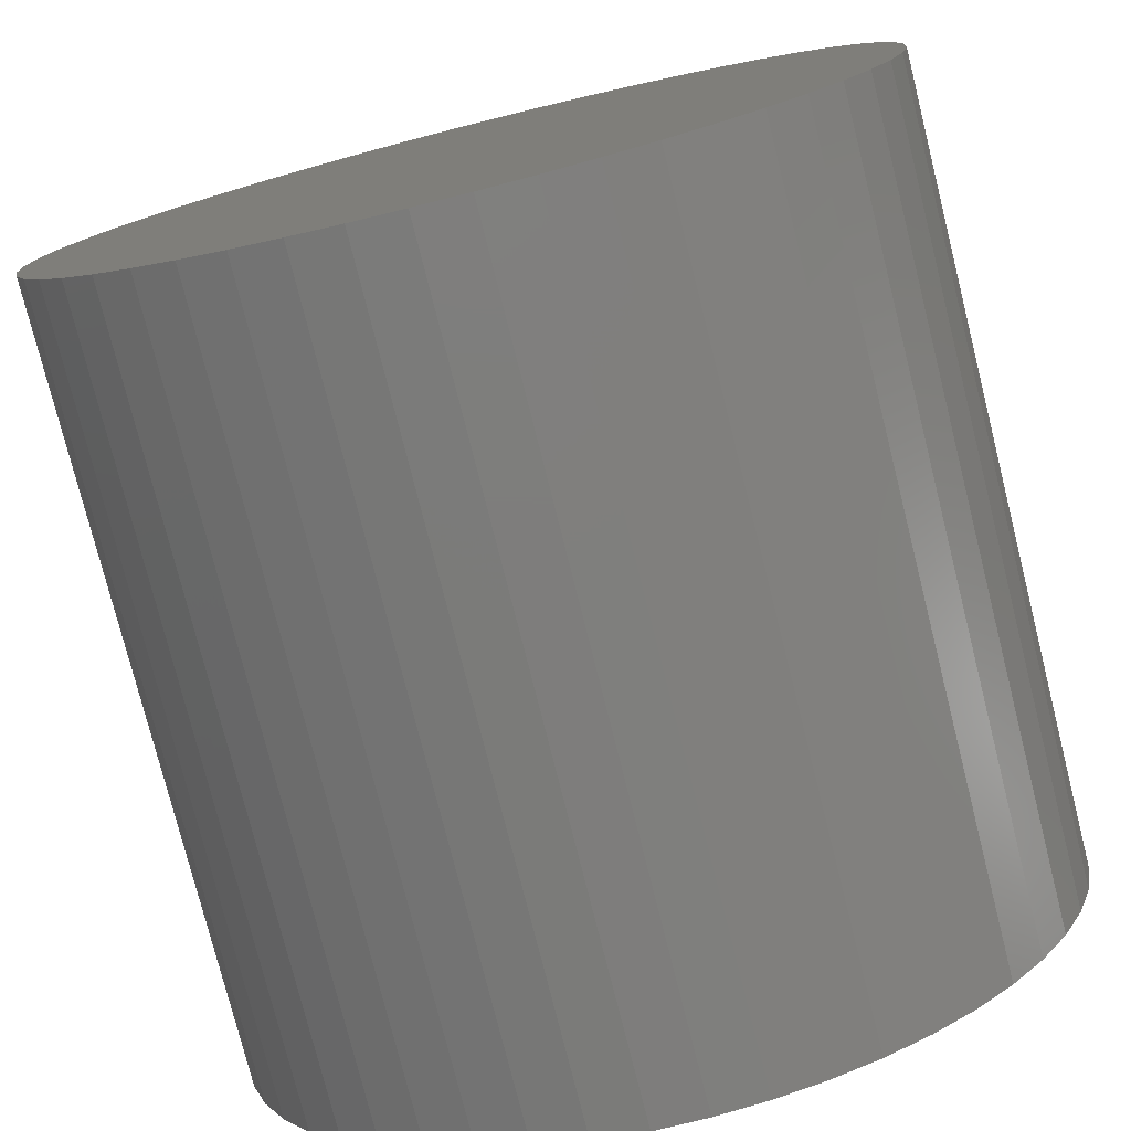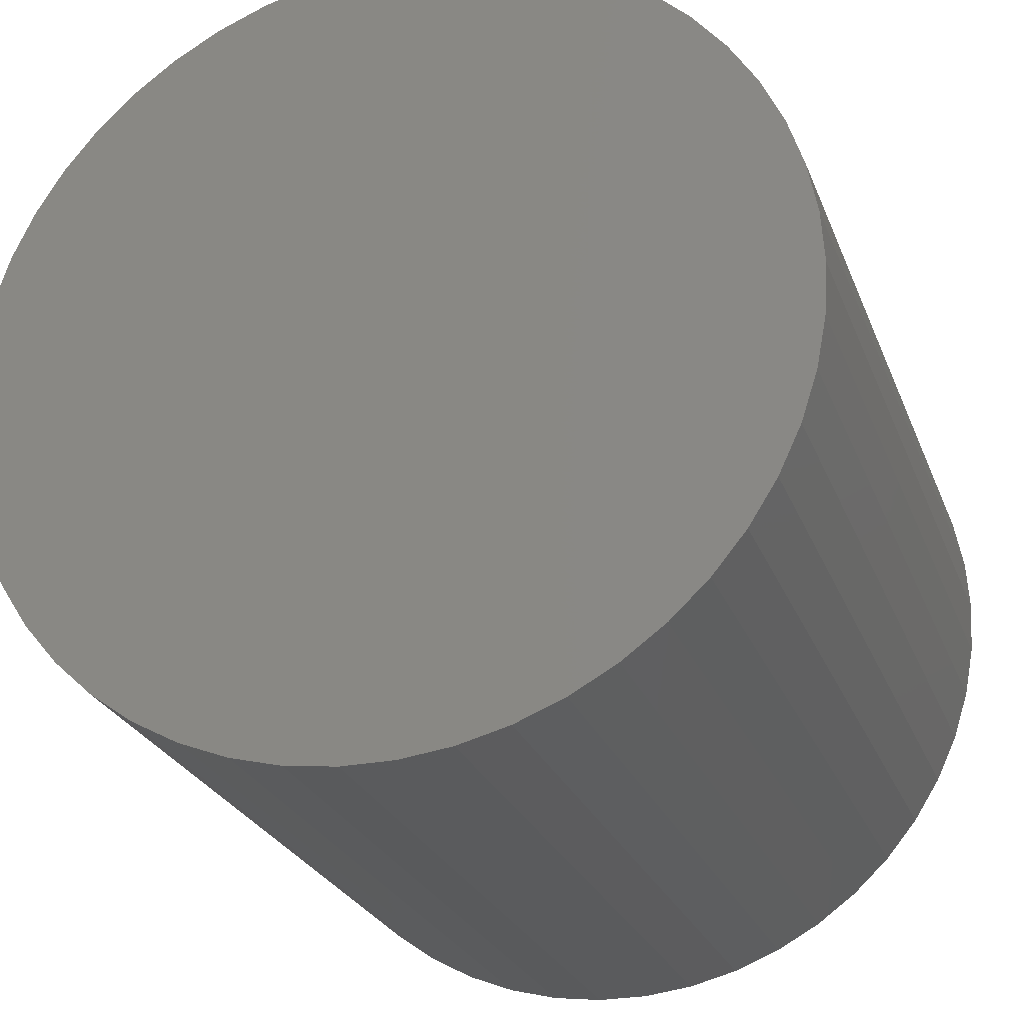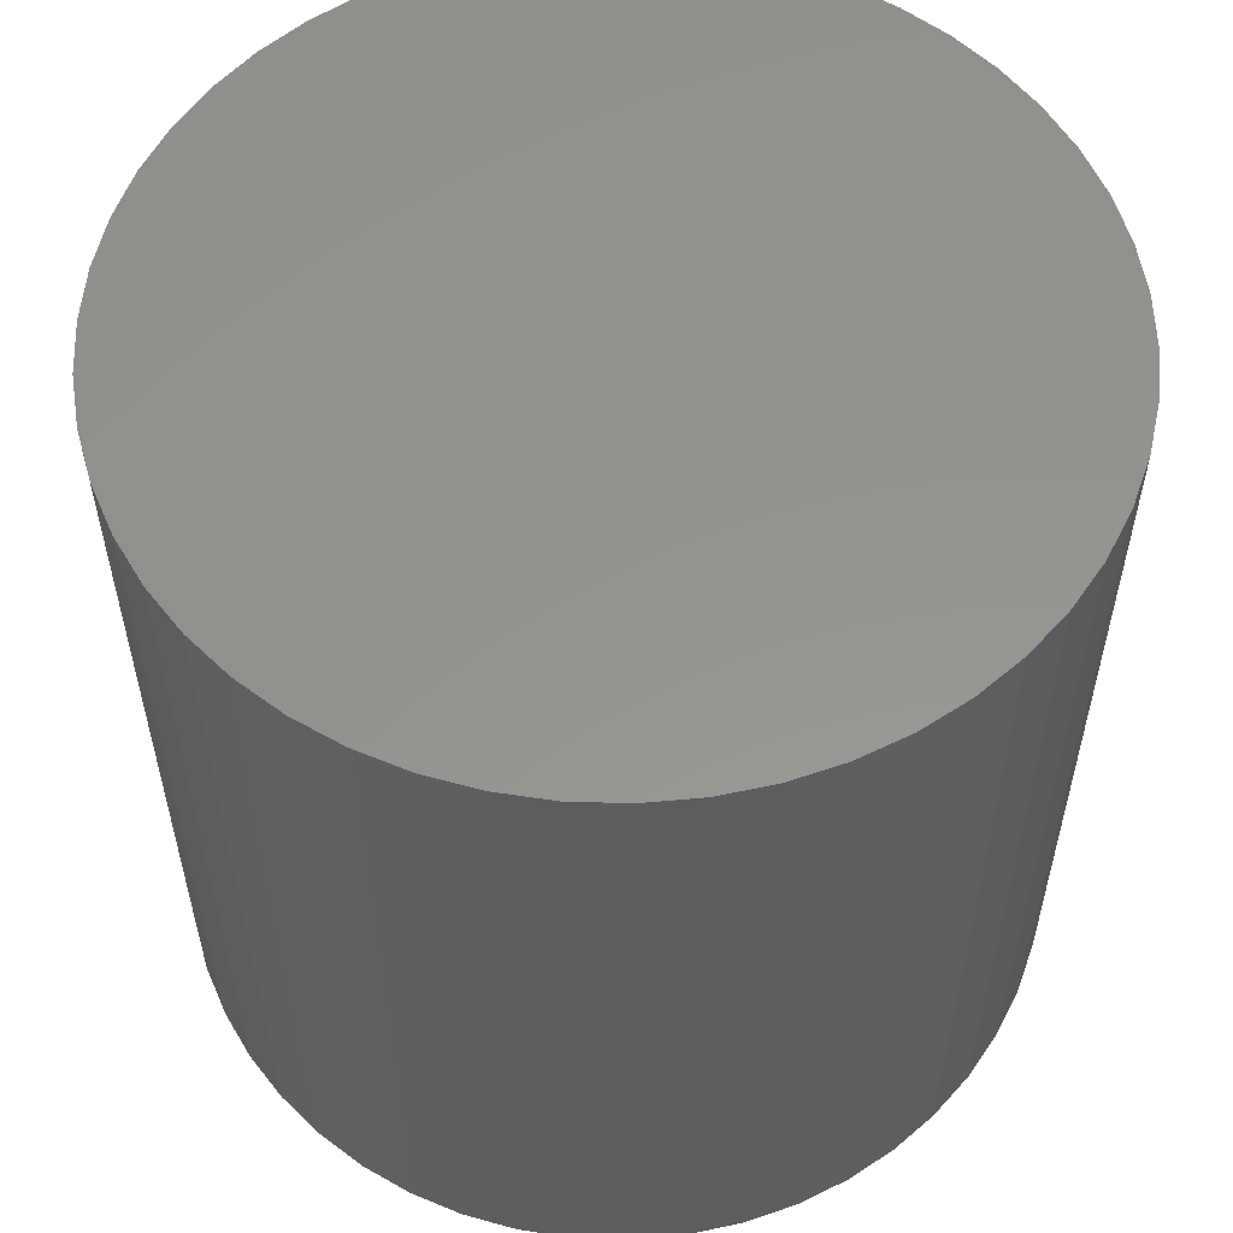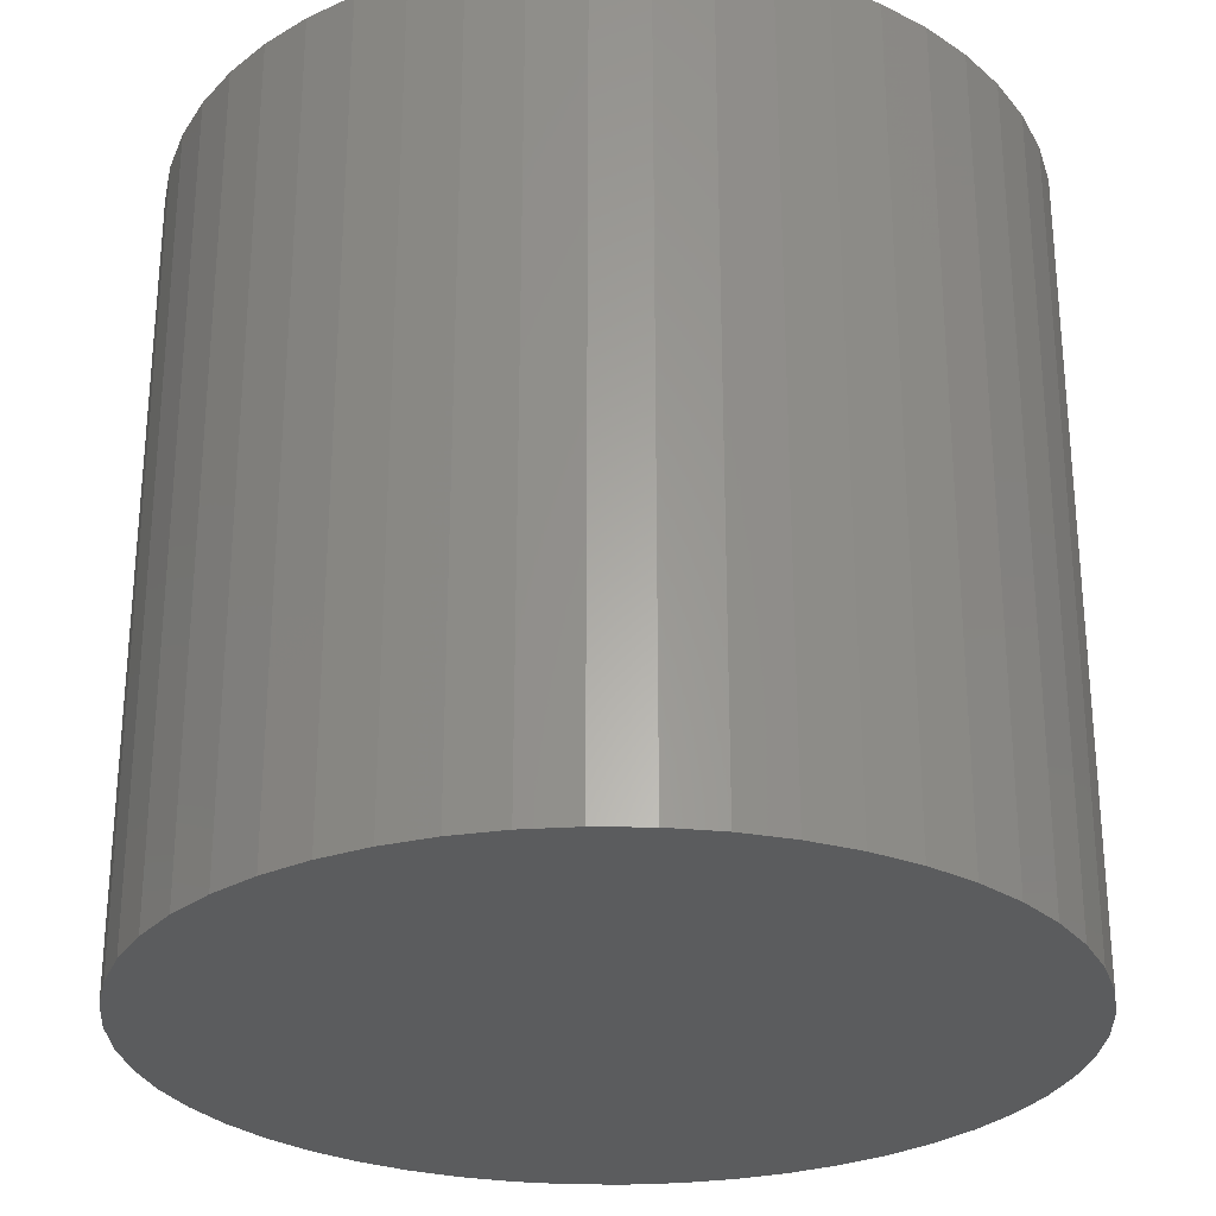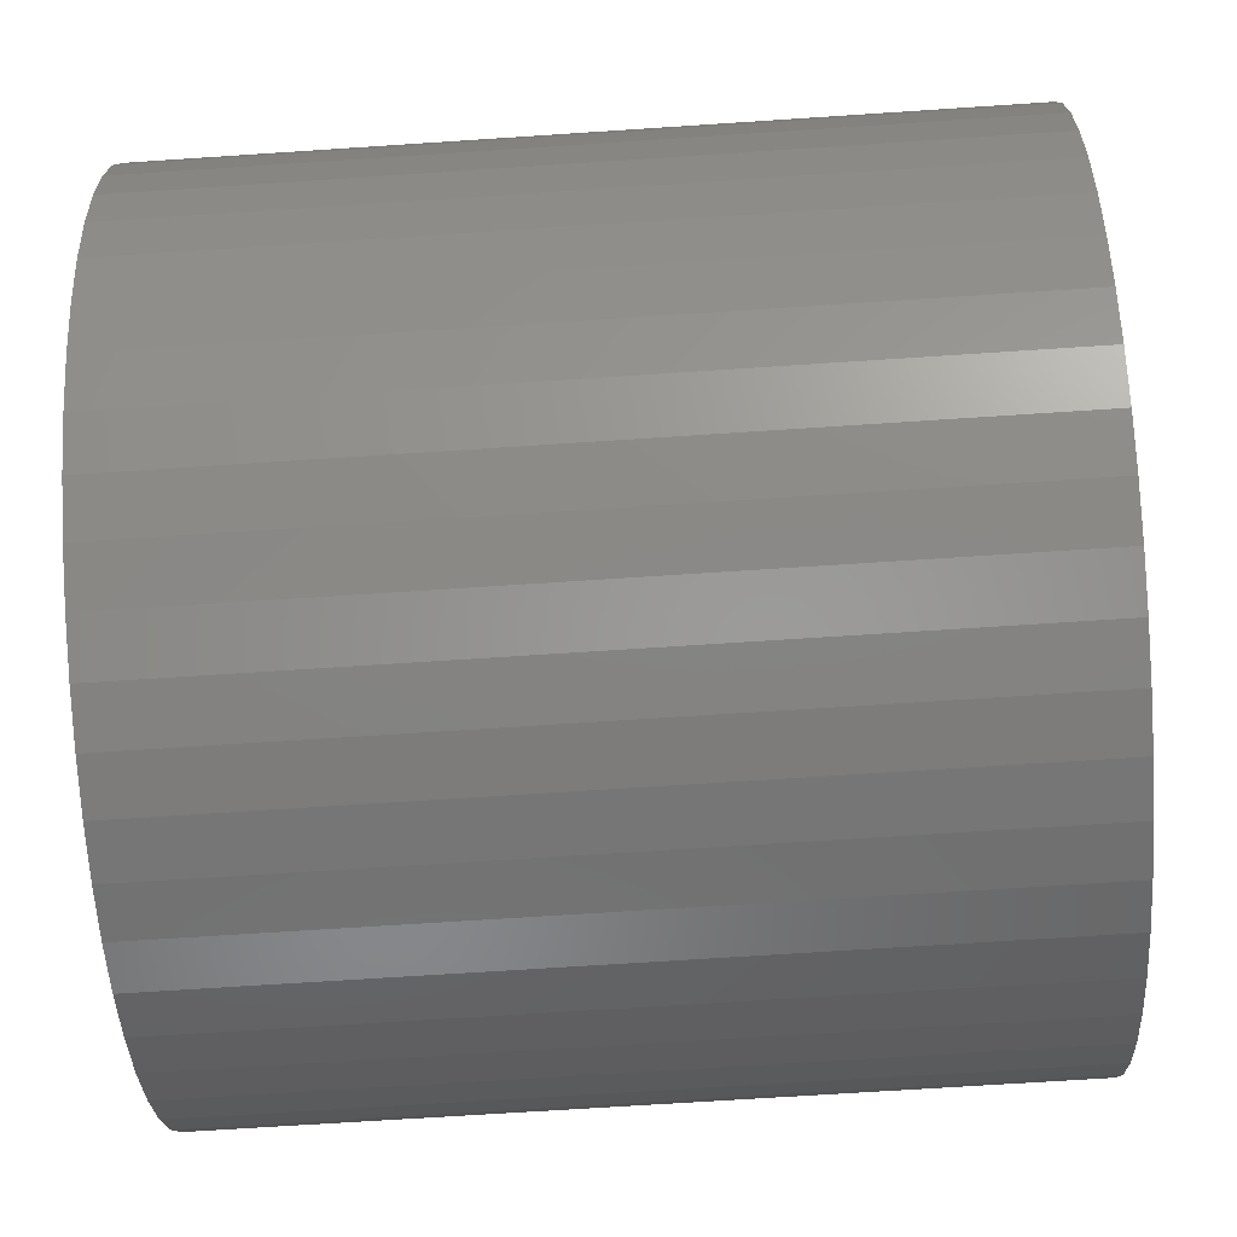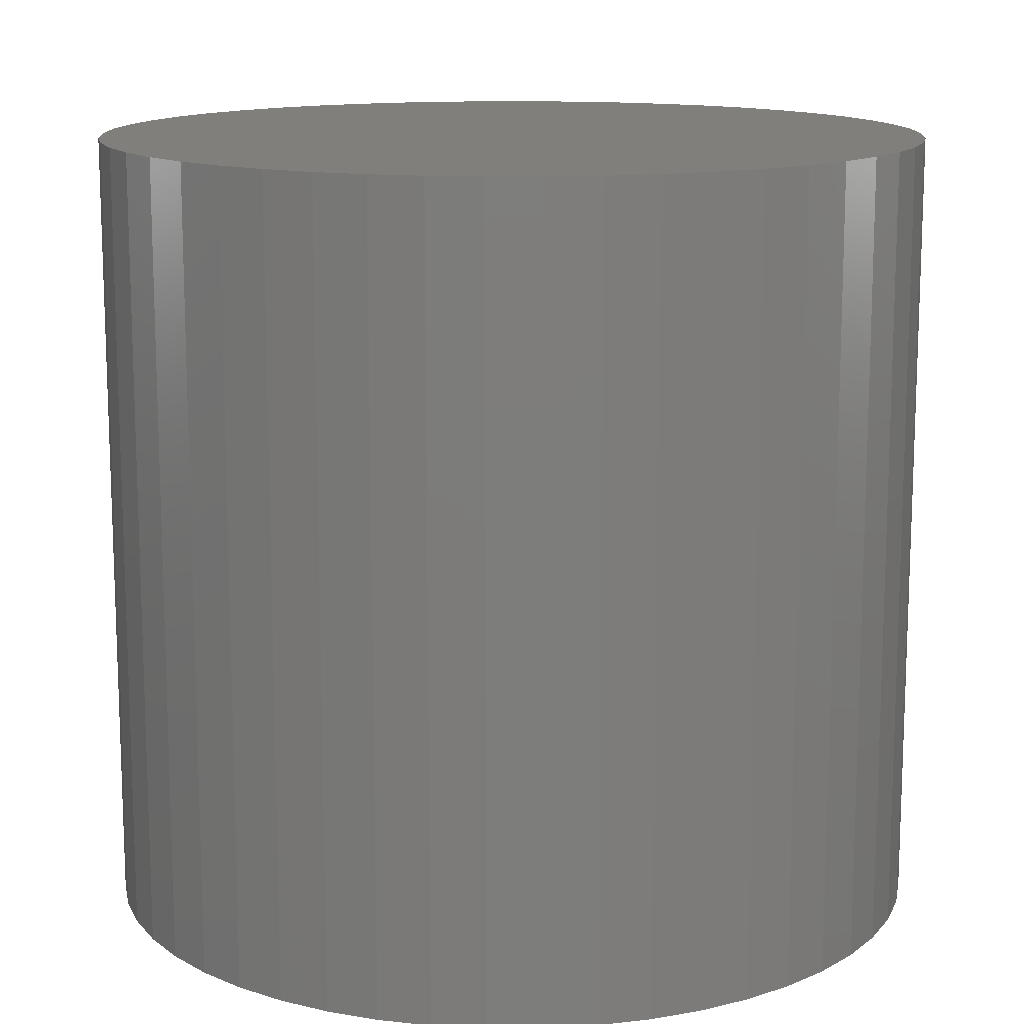
<metadata>
{"format":"stl","ext":"stl","renderer":"f3d","projection":"perspective","resolution":1024,"background":"white","views":[{"elev":-77.3,"azim":-165.9,"up":"+Y"},{"elev":-25.5,"azim":18.0,"up":"+Y"},{"elev":56.7,"azim":-91.8,"up":"+Z"},{"elev":-28.0,"azim":113.8,"up":"+Z"},{"elev":-68.8,"azim":-86.2,"up":"+Y"},{"elev":13.4,"azim":-137.1,"up":"+Z"}]}
</metadata>
<code>
# stl→obj: 100 verts, 196 faces
v 2.1 0 2
v 2.083 0.2632 -2
v 2.083 0.2632 2
v 2.1 0 -2
v 2.034 0.5222 -2
v 2.034 0.5222 2
v 0.1319 2.096 -2
v -0.1319 2.096 2
v 0.1319 2.096 2
v -0.1319 2.096 -2
v 2.083 -0.2632 -2
v 2.034 -0.5222 -2
v 1.953 -0.7731 -2
v 1.953 0.7731 -2
v 1.84 -1.012 -2
v 1.84 1.012 -2
v 1.699 -1.234 -2
v 1.699 1.234 -2
v 1.531 -1.438 -2
v 1.531 1.438 -2
v 1.339 -1.618 -2
v 1.339 1.618 -2
v 1.125 -1.773 -2
v 1.125 1.773 -2
v 0.8941 -1.9 -2
v 0.8941 1.9 -2
v 0.6489 -1.997 -2
v 0.6489 1.997 -2
v 0.3935 -2.063 -2
v 0.3935 2.063 -2
v 0.1319 -2.096 -2
v -0.1319 -2.096 -2
v -0.3935 -2.063 -2
v -0.3935 2.063 -2
v -0.6489 -1.997 -2
v -0.6489 1.997 -2
v -0.8941 -1.9 -2
v -0.8941 1.9 -2
v -1.125 -1.773 -2
v -1.125 1.773 -2
v -1.339 -1.618 -2
v -1.339 1.618 -2
v -1.531 -1.438 -2
v -1.531 1.438 -2
v -1.699 -1.234 -2
v -1.699 1.234 -2
v -1.84 -1.012 -2
v -1.84 1.012 -2
v -1.953 -0.7731 -2
v -1.953 0.7731 -2
v -2.034 -0.5222 -2
v -2.034 0.5222 -2
v -2.083 -0.2632 -2
v -2.083 0.2632 -2
v -2.1 0 -2
v 1.339 1.618 2
v 1.531 1.438 2
v -1.531 1.438 2
v -1.339 1.618 2
v 2.083 -0.2632 2
v 2.034 -0.5222 2
v 1.953 0.7731 2
v 1.953 -0.7731 2
v 1.84 1.012 2
v 1.84 -1.012 2
v 1.699 1.234 2
v 1.699 -1.234 2
v 1.531 -1.438 2
v 1.339 -1.618 2
v 1.125 1.773 2
v 1.125 -1.773 2
v 0.8941 1.9 2
v 0.8941 -1.9 2
v 0.6489 1.997 2
v 0.6489 -1.997 2
v 0.3935 2.063 2
v 0.3935 -2.063 2
v 0.1319 -2.096 2
v -0.1319 -2.096 2
v -0.3935 2.063 2
v -0.3935 -2.063 2
v -0.6489 1.997 2
v -0.6489 -1.997 2
v -0.8941 1.9 2
v -0.8941 -1.9 2
v -1.125 1.773 2
v -1.125 -1.773 2
v -1.339 -1.618 2
v -1.531 -1.438 2
v -1.699 1.234 2
v -1.699 -1.234 2
v -1.84 1.012 2
v -1.84 -1.012 2
v -1.953 0.7731 2
v -1.953 -0.7731 2
v -2.034 0.5222 2
v -2.034 -0.5222 2
v -2.083 0.2632 2
v -2.083 -0.2632 2
v -2.1 0 2
f 1 2 3
f 2 1 4
f 3 5 6
f 5 3 2
f 7 8 9
f 8 7 10
f 11 2 4
f 12 2 11
f 12 5 2
f 13 5 12
f 13 14 5
f 15 14 13
f 15 16 14
f 17 16 15
f 17 18 16
f 19 18 17
f 19 20 18
f 21 20 19
f 21 22 20
f 23 22 21
f 23 24 22
f 25 24 23
f 25 26 24
f 27 26 25
f 27 28 26
f 29 28 27
f 29 30 28
f 31 30 29
f 31 7 30
f 32 7 31
f 32 10 7
f 33 10 32
f 33 34 10
f 35 34 33
f 35 36 34
f 37 36 35
f 37 38 36
f 39 38 37
f 39 40 38
f 41 40 39
f 41 42 40
f 43 42 41
f 43 44 42
f 45 44 43
f 45 46 44
f 47 46 45
f 47 48 46
f 49 48 47
f 49 50 48
f 51 50 49
f 51 52 50
f 53 52 51
f 53 54 52
f 54 53 55
f 20 56 57
f 56 20 22
f 42 58 59
f 58 42 44
f 3 60 1
f 6 60 3
f 6 61 60
f 62 61 6
f 62 63 61
f 64 63 62
f 64 65 63
f 66 65 64
f 66 67 65
f 57 67 66
f 57 68 67
f 56 68 57
f 56 69 68
f 70 69 56
f 70 71 69
f 72 71 70
f 72 73 71
f 74 73 72
f 74 75 73
f 76 75 74
f 76 77 75
f 9 77 76
f 9 78 77
f 8 78 9
f 8 79 78
f 80 79 8
f 80 81 79
f 82 81 80
f 82 83 81
f 84 83 82
f 84 85 83
f 86 85 84
f 86 87 85
f 59 87 86
f 59 88 87
f 58 88 59
f 58 89 88
f 90 89 58
f 90 91 89
f 92 91 90
f 92 93 91
f 94 93 92
f 94 95 93
f 96 95 94
f 96 97 95
f 98 97 96
f 98 99 97
f 99 98 100
f 36 84 82
f 84 36 38
f 62 16 64
f 16 62 14
f 26 74 72
f 74 26 28
f 22 70 56
f 70 22 24
f 50 92 48
f 92 50 94
f 46 58 44
f 58 46 90
f 38 86 84
f 86 38 40
f 34 82 80
f 82 34 36
f 61 11 60
f 11 61 12
f 25 71 73
f 71 25 23
f 64 18 66
f 18 64 16
f 28 76 74
f 76 28 30
f 52 94 50
f 94 52 96
f 55 98 54
f 98 55 100
f 10 80 8
f 80 10 34
f 60 4 1
f 4 60 11
f 23 69 71
f 69 23 21
f 63 12 61
f 12 63 13
f 67 15 65
f 15 67 17
f 43 88 89
f 88 43 41
f 47 95 49
f 95 47 93
f 43 91 45
f 91 43 89
f 53 100 55
f 100 53 99
f 32 78 79
f 78 32 31
f 6 14 62
f 14 6 5
f 66 20 57
f 20 66 18
f 30 9 76
f 9 30 7
f 24 72 70
f 72 24 26
f 48 90 46
f 90 48 92
f 54 96 52
f 96 54 98
f 40 59 86
f 59 40 42
f 65 13 63
f 13 65 15
f 68 17 67
f 17 68 19
f 37 83 85
f 83 37 35
f 49 97 51
f 97 49 95
f 31 77 78
f 77 31 29
f 27 73 75
f 73 27 25
f 21 68 69
f 68 21 19
f 33 79 81
f 79 33 32
f 45 93 47
f 93 45 91
f 51 99 53
f 99 51 97
f 29 75 77
f 75 29 27
f 39 85 87
f 85 39 37
f 35 81 83
f 81 35 33
f 41 87 88
f 87 41 39

</code>
